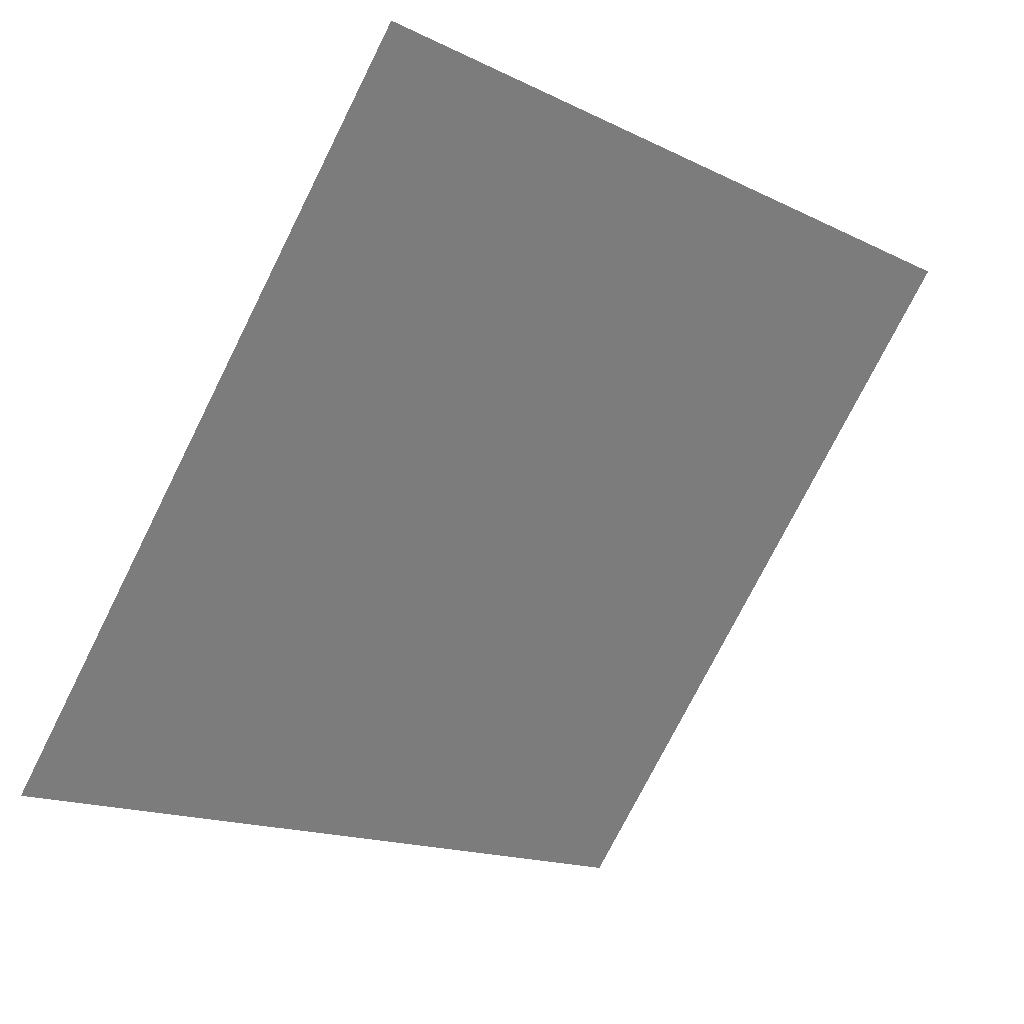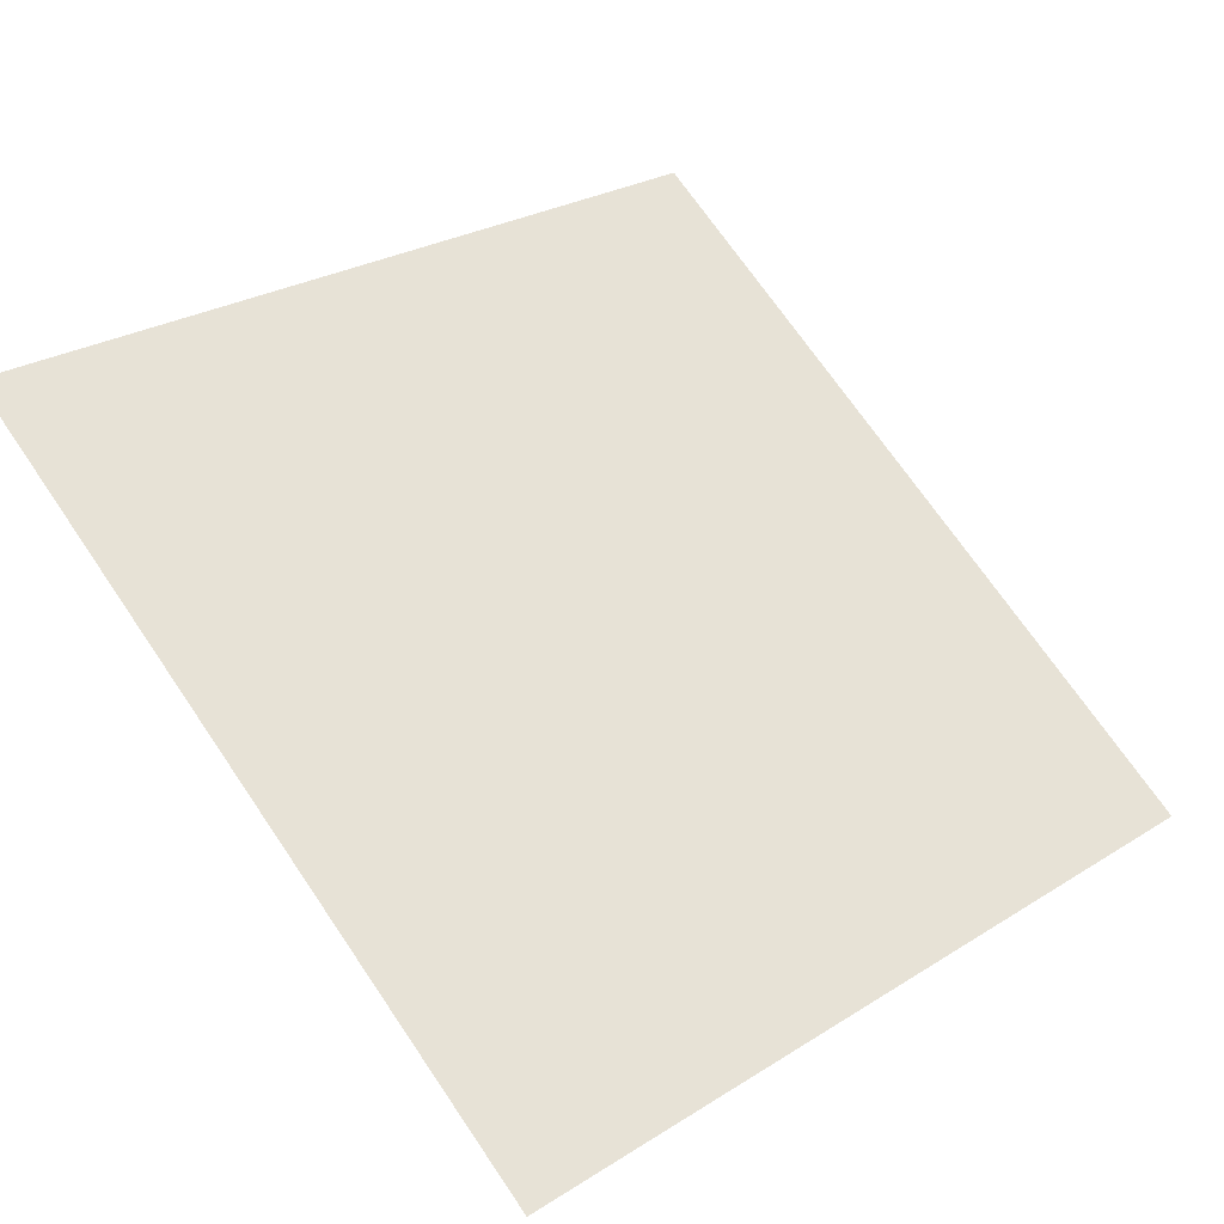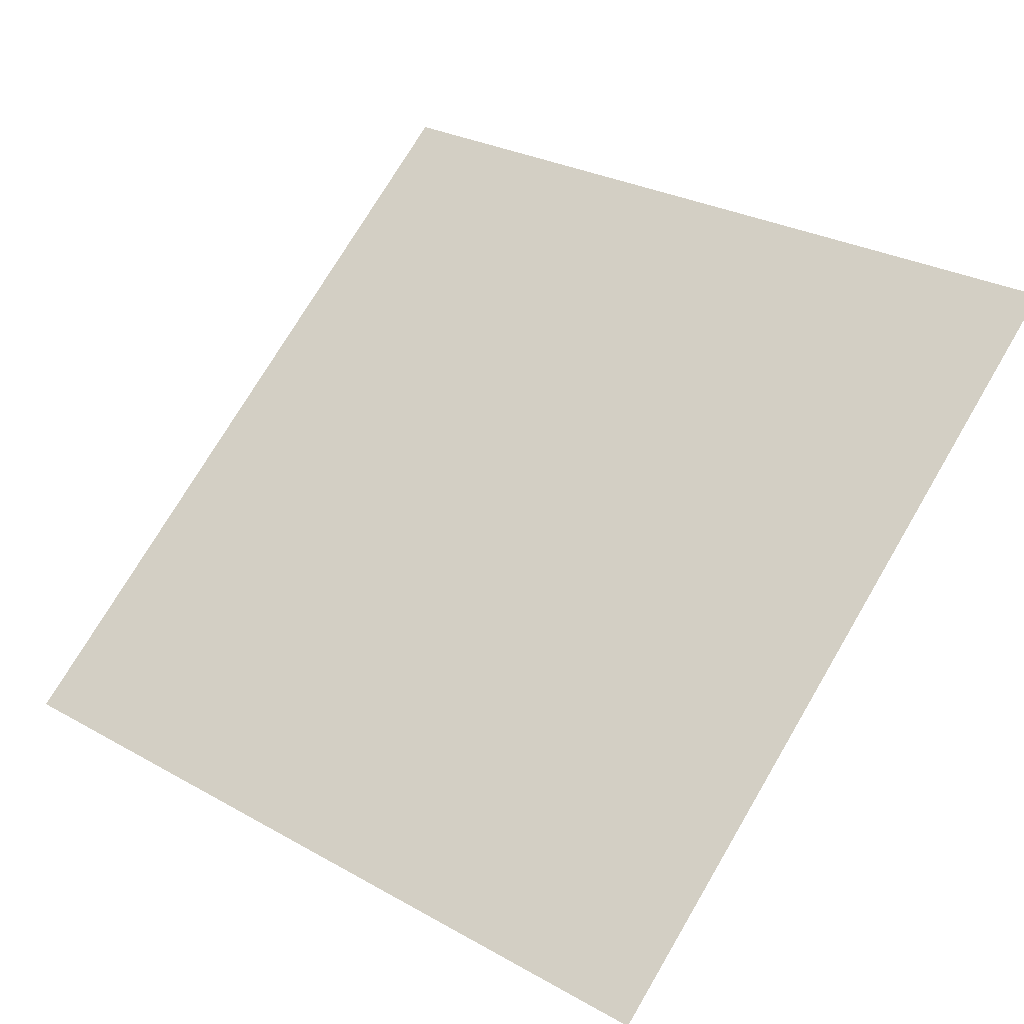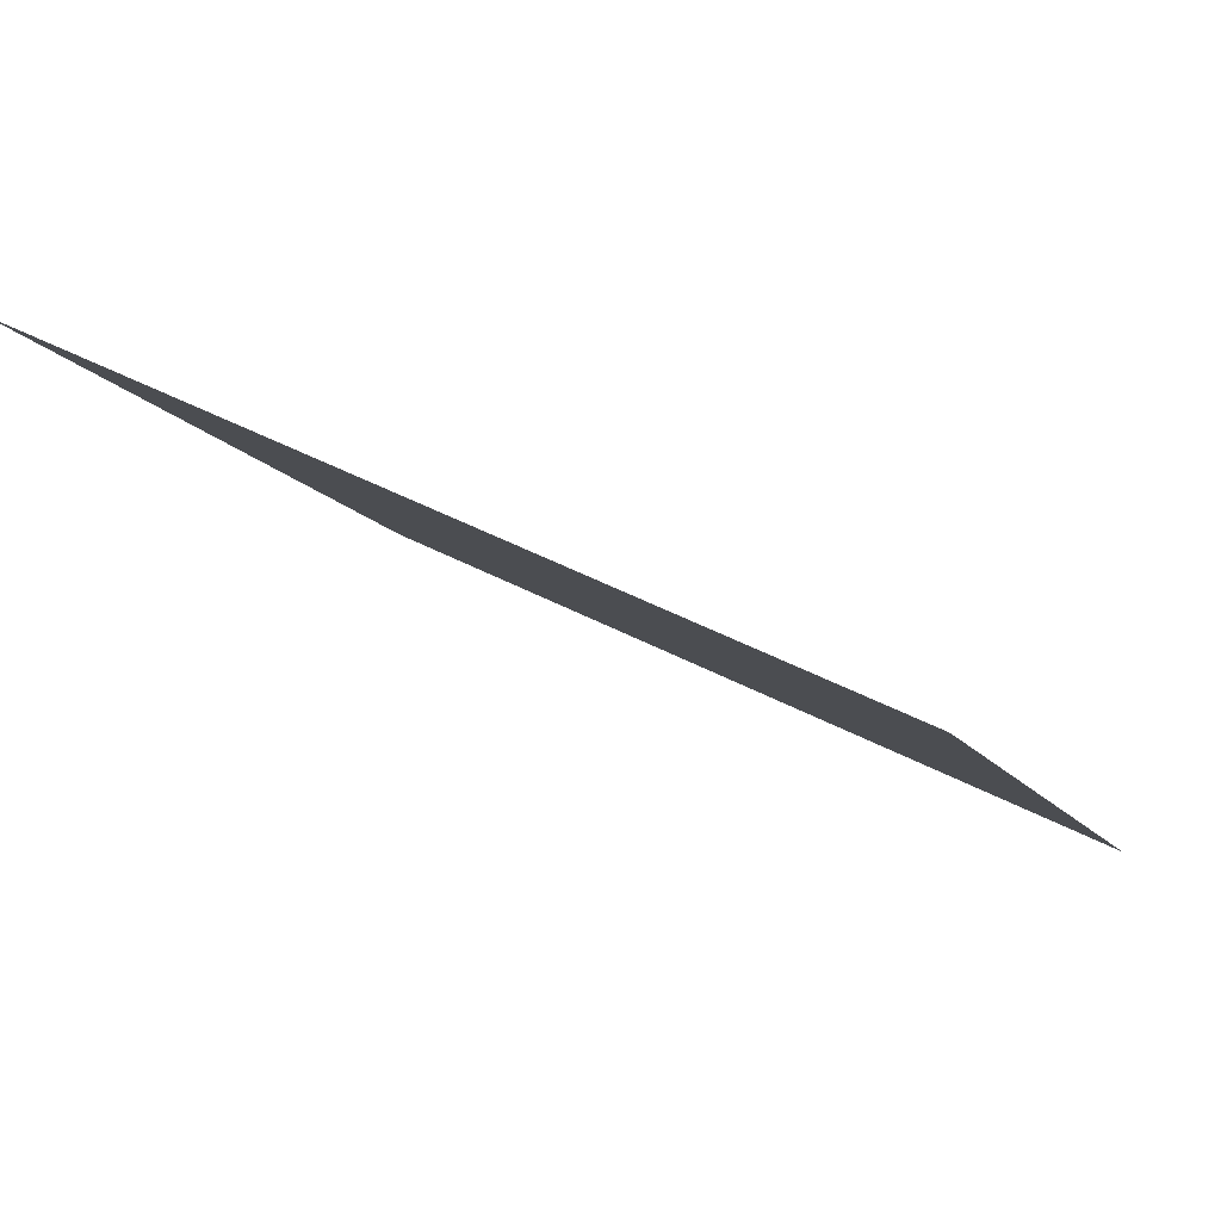
<metadata>
{"format":"obj","ext":"obj","renderer":"f3d","projection":"perspective","resolution":1024,"background":"white","views":[{"elev":-74.5,"azim":-116.2,"up":"+Y"},{"elev":24.9,"azim":136.5,"up":"+Y"},{"elev":30.3,"azim":-139.3,"up":"+Y"},{"elev":46.7,"azim":-150.0,"up":"+Z"}]}
</metadata>
<code>
v 0.1838 0.5653 0.2163
v 0.1773 0.5655 0.2164
v 0.1774 0.5694 0.2216
v 0.1839 0.5692 0.2216
f 4 3 2 1

</code>
